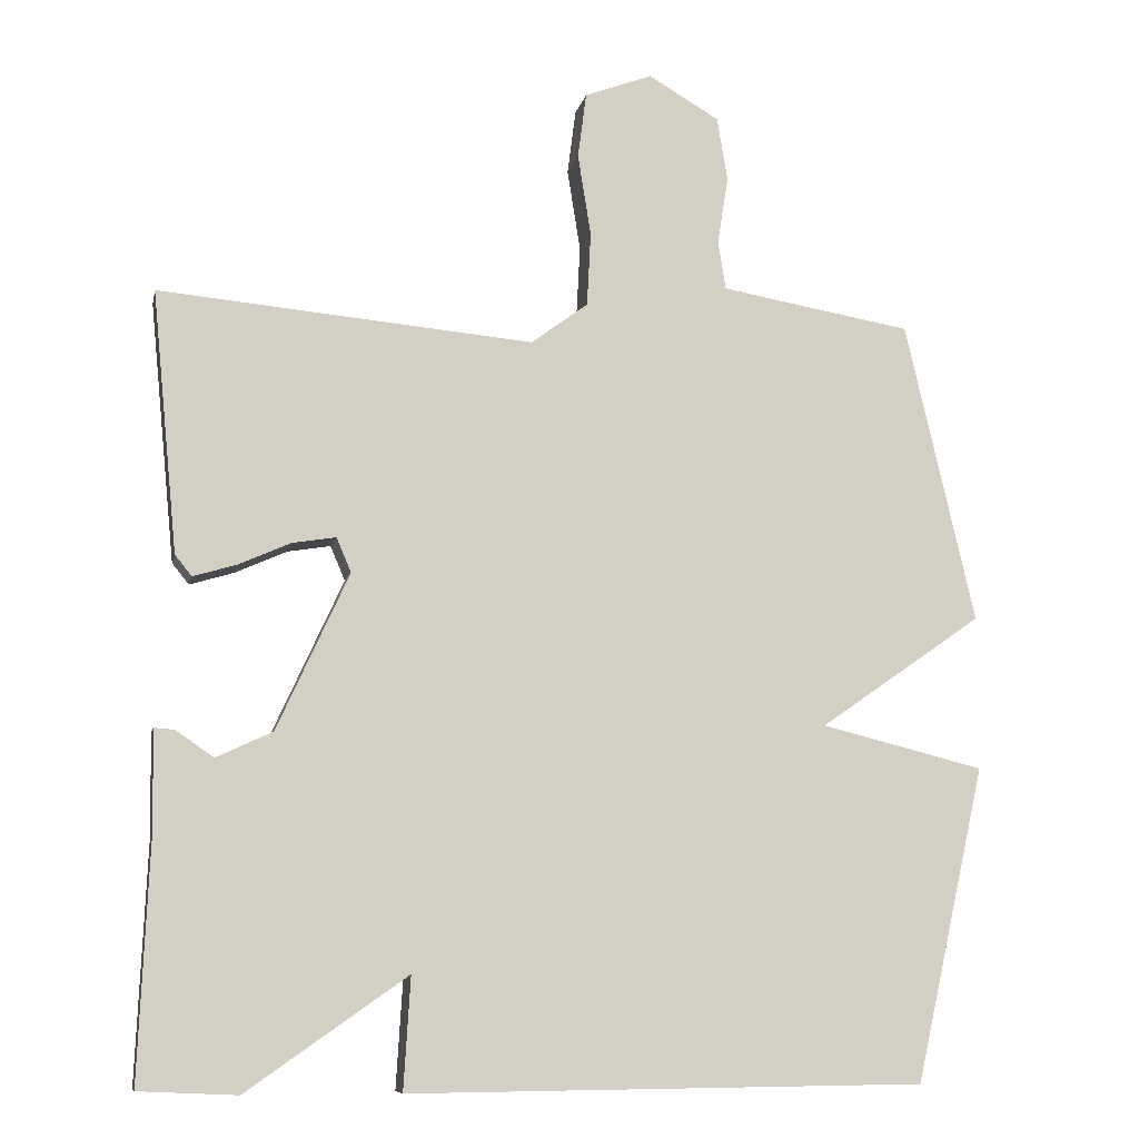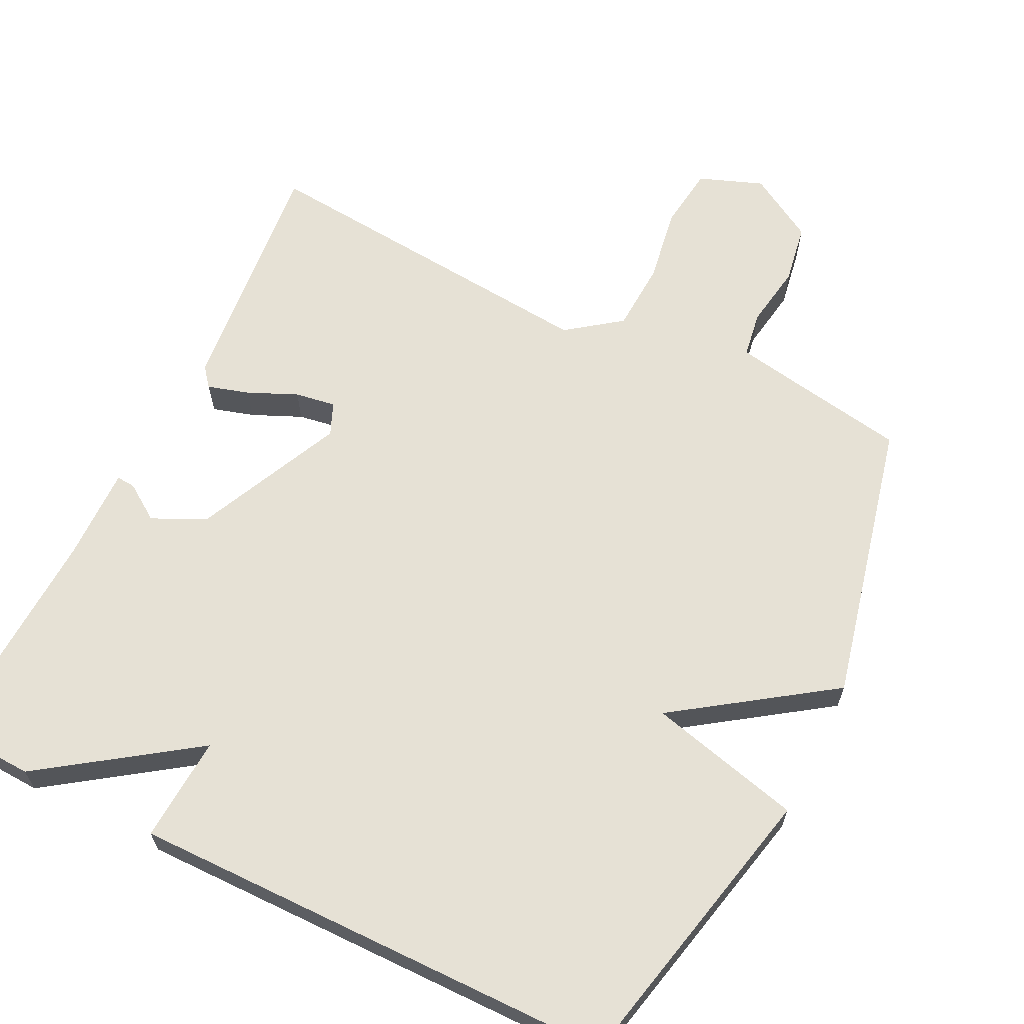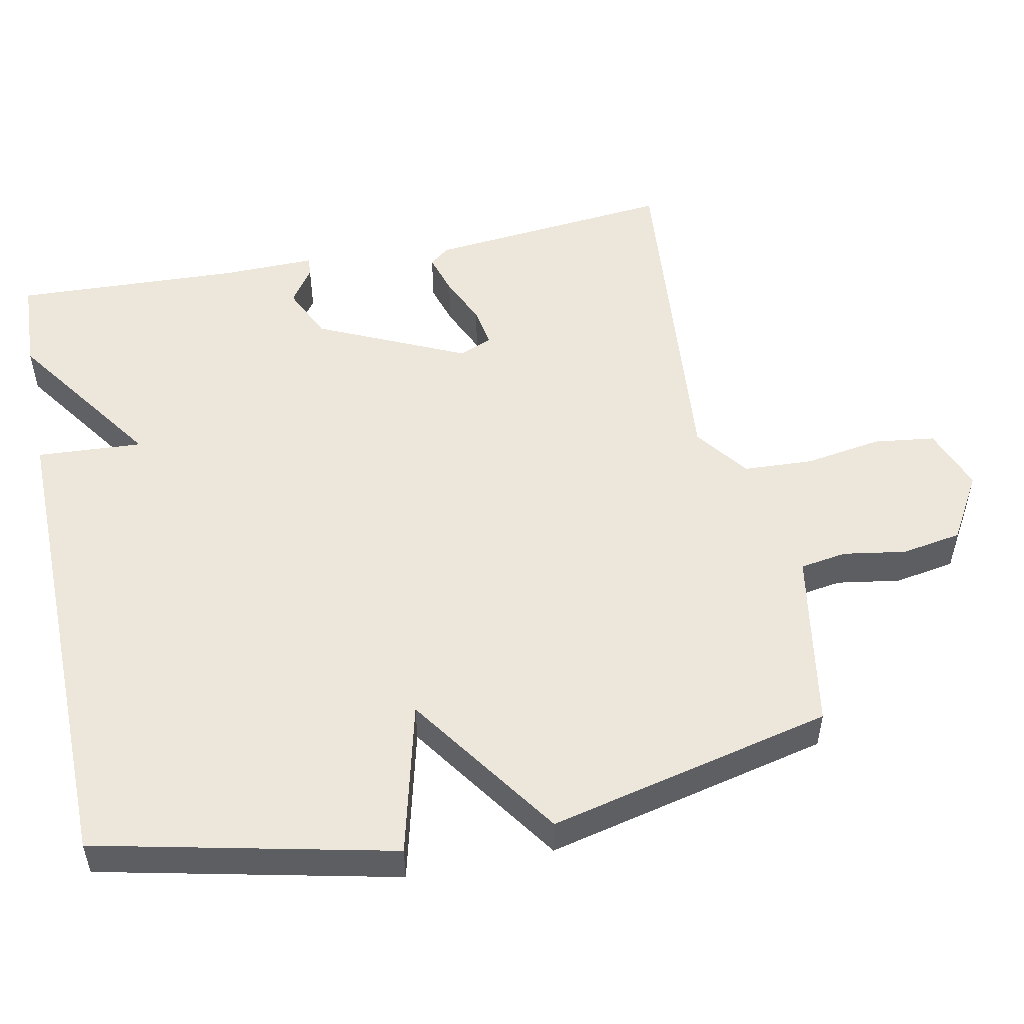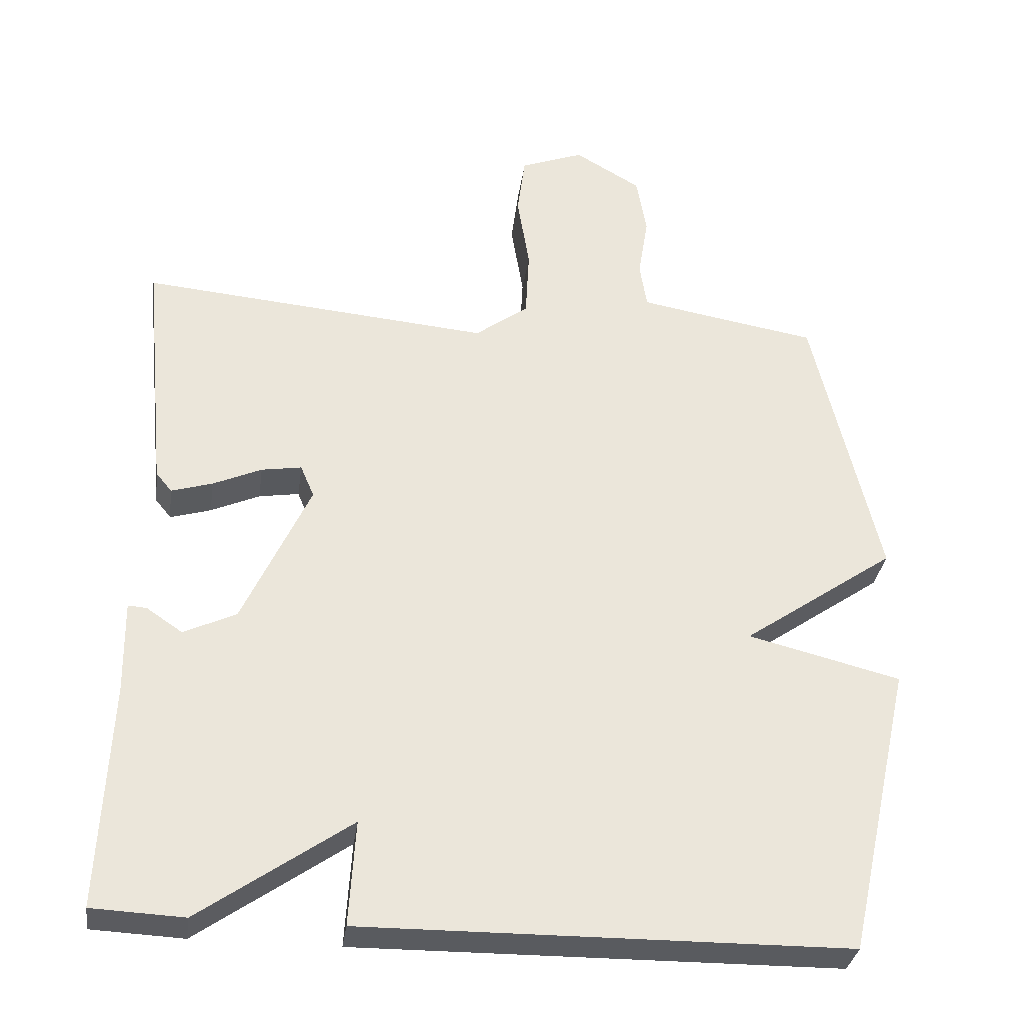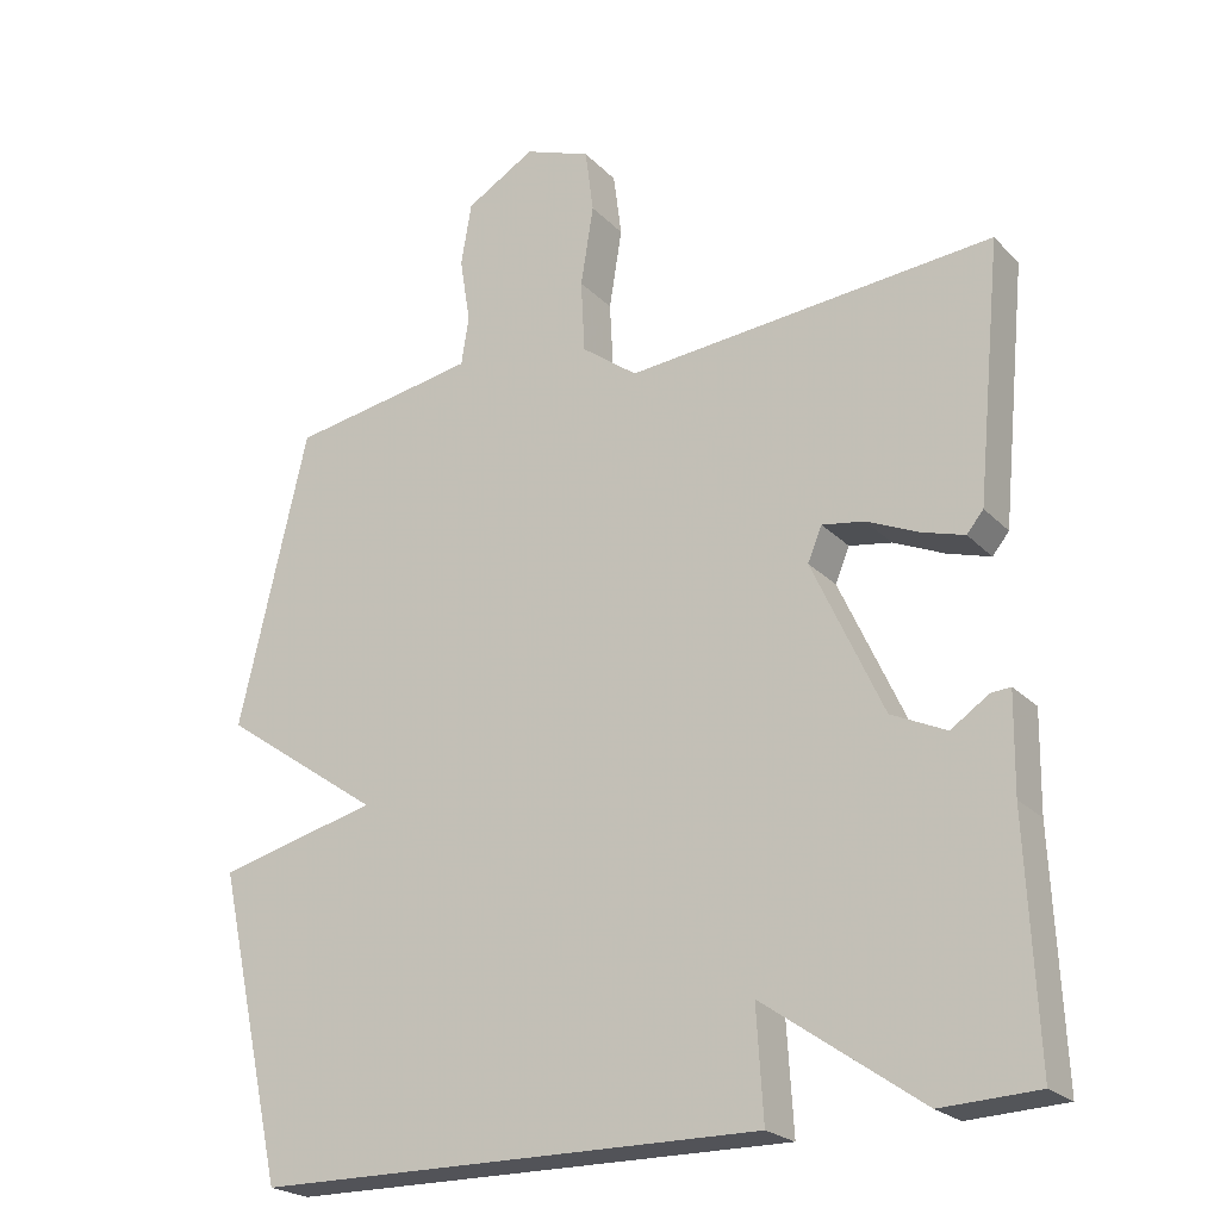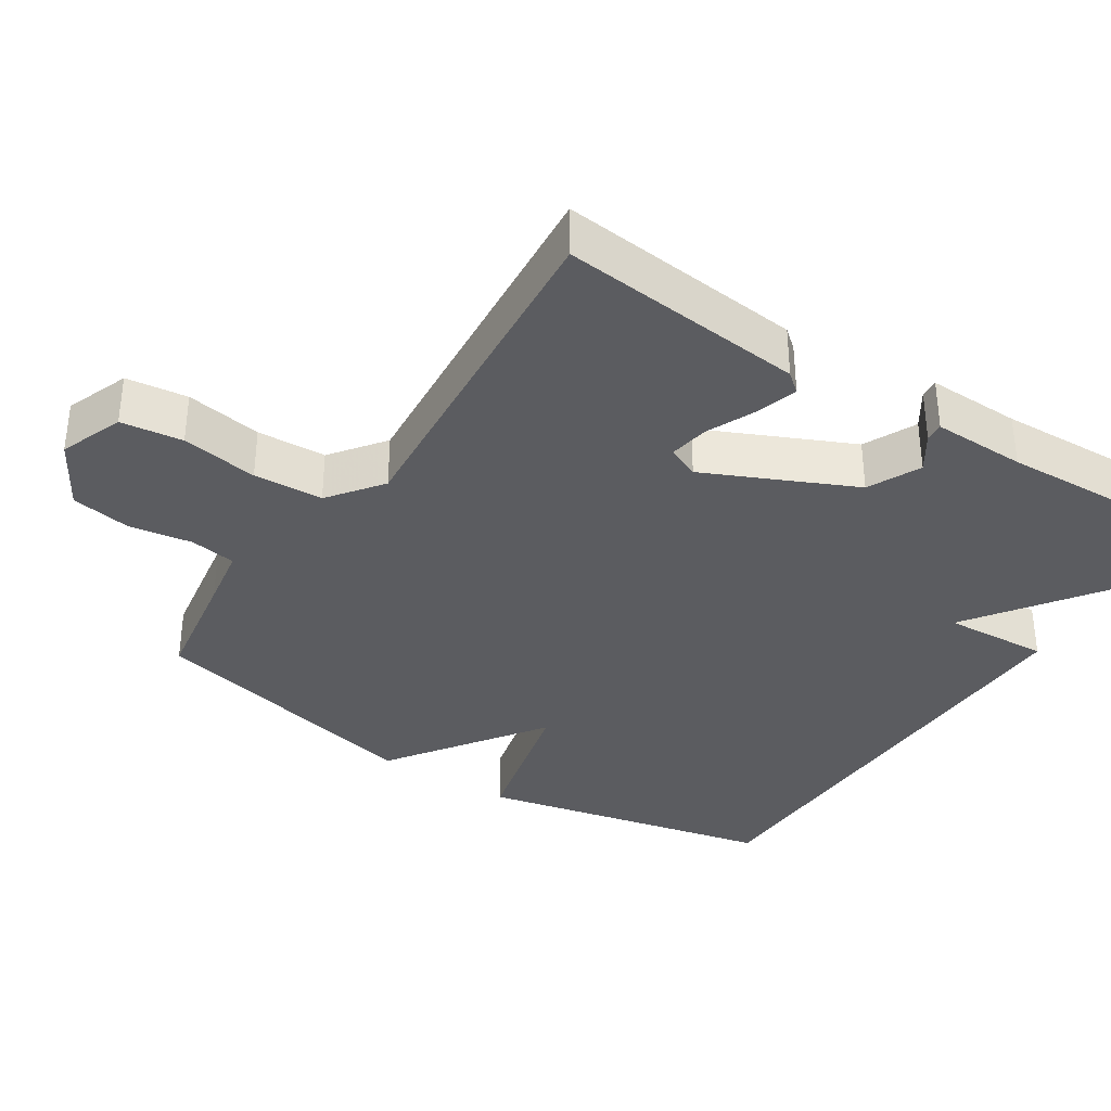
<metadata>
{"format":"obj","ext":"obj","renderer":"f3d","projection":"perspective","resolution":1024,"background":"white","views":[{"elev":-8.9,"azim":168.5,"up":"+Z"},{"elev":64.1,"azim":-153.7,"up":"+Y"},{"elev":52.1,"azim":-101.5,"up":"+Y"},{"elev":-32.8,"azim":172.2,"up":"+Z"},{"elev":-22.8,"azim":31.6,"up":"+Z"},{"elev":-35.3,"azim":56.8,"up":"+Y"}]}
</metadata>
<code>
v 0.5 0.07 -0.5
v 0.372 0.07 -0.506
v 0.163 0.07 -0.36
v 0.172 0.07 -0.506
v -0.5 0.07 -0.5
v -0.591 0.07 -0.092
v -0.379 0.07 -0.039
v -0.591 0.07 0.108
v -0.5 0.07 0.5
v -0.336 0.07 0.528
v -0.251 0.07 0.543
v -0.241 0.07 0.607
v -0.255 0.07 0.694
v -0.241 0.07 0.777
v -0.149 0.07 0.831
v -0.061 0.07 0.798
v -0.05 0.07 0.713
v -0.067 0.07 0.607
v -0.062 0.07 0.511
v 0.012 0.07 0.456
v 0.5 0.07 0.5
v 0.467 0.07 0.16
v 0.445 0.07 0.133
v 0.388 0.07 0.15
v 0.32 0.07 0.18
v 0.264 0.07 0.189
v 0.245 0.07 0.144
v 0.339 0.07 -0.06
v 0.412 0.07 -0.094
v 0.462 0.07 -0.06
v 0.488 0.07 -0.058
v 0.486 0.07 -0.187
v 0.5 0 -0.5
v 0.372 0 -0.506
v 0.163 0 -0.36
v 0.172 0 -0.506
v -0.5 0 -0.5
v -0.591 0 -0.092
v -0.379 0 -0.039
v -0.591 0 0.108
v -0.5 0 0.5
v -0.336 0 0.528
v -0.251 0 0.543
v -0.241 0 0.607
v -0.255 0 0.694
v -0.241 0 0.777
v -0.149 0 0.831
v -0.061 0 0.798
v -0.05 0 0.713
v -0.067 0 0.607
v -0.062 0 0.511
v 0.012 0 0.456
v 0.5 0 0.5
v 0.467 0 0.16
v 0.445 0 0.133
v 0.388 0 0.15
v 0.32 0 0.18
v 0.264 0 0.189
v 0.245 0 0.144
v 0.339 0 -0.06
v 0.412 0 -0.094
v 0.462 0 -0.06
v 0.488 0 -0.058
v 0.486 0 -0.187
f 29 30 31 32
f 1 2 3
f 32 1 3
f 29 32 3
f 28 29 3
f 27 28 3
f 23 24 25
f 22 23 25
f 21 22 25
f 20 21 25
f 19 20 25 26
f 16 17 18
f 15 16 18
f 14 15 18
f 13 14 18
f 12 13 18
f 11 12 18 19
f 19 26 27
f 11 19 27
f 10 11 27
f 10 27 3
f 9 10 3
f 8 9 3
f 7 8 3
f 5 6 7
f 4 5 7
f 3 4 7
f 64 63 62 61
f 35 34 33
f 35 33 64
f 35 64 61
f 35 61 60
f 35 60 59
f 57 56 55
f 57 55 54
f 57 54 53
f 57 53 52
f 58 57 52 51
f 50 49 48
f 50 48 47
f 50 47 46
f 50 46 45
f 50 45 44
f 51 50 44 43
f 59 58 51
f 59 51 43
f 59 43 42
f 35 59 42
f 35 42 41
f 35 41 40
f 35 40 39
f 39 38 37
f 39 37 36
f 39 36 35
f 1 33 34 2
f 2 34 35 3
f 3 35 36 4
f 4 36 37 5
f 5 37 38 6
f 6 38 39 7
f 7 39 40 8
f 8 40 41 9
f 9 41 42 10
f 10 42 43 11
f 11 43 44 12
f 12 44 45 13
f 13 45 46 14
f 14 46 47 15
f 15 47 48 16
f 16 48 49 17
f 17 49 50 18
f 18 50 51 19
f 19 51 52 20
f 20 52 53 21
f 21 53 54 22
f 22 54 55 23
f 23 55 56 24
f 24 56 57 25
f 25 57 58 26
f 26 58 59 27
f 27 59 60 28
f 28 60 61 29
f 29 61 62 30
f 30 62 63 31
f 31 63 64 32
f 32 64 33 1

</code>
